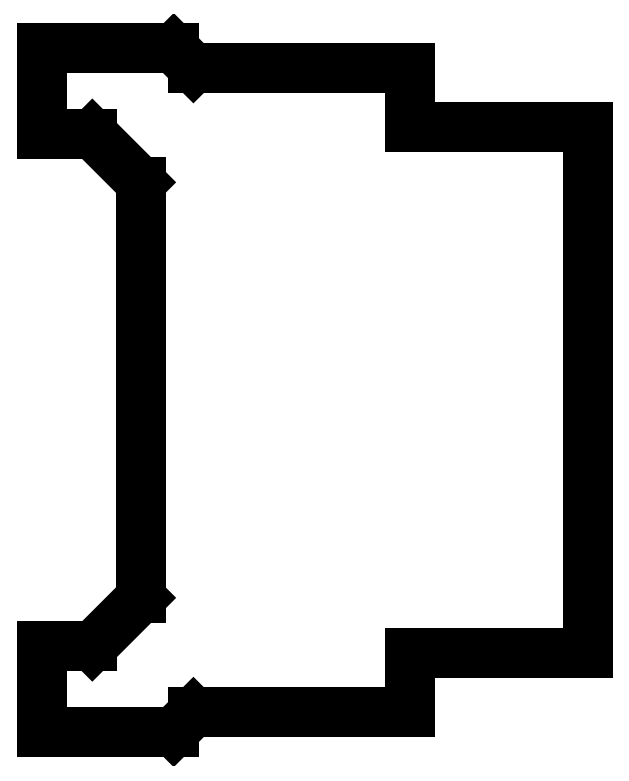
<metadata>
{"format":"dxf","ext":"dxf","renderer":"ezdxf+matplotlib","layout":"modelspace","background":"white","min_lineweight":24,"dpi":150}
</metadata>
<code>
0
SECTION
2
ENTITIES
0
LINE
8
0
10
350
20
-245
11
515
21
-245
0
LINE
8
0
10
515
20
-245
11
515
21
-200
0
LINE
8
0
10
515
20
-200
11
650
21
-200
0
LINE
8
0
10
650
20
-200
11
650
21
200
0
LINE
8
0
10
650
20
200
11
515
21
200
0
LINE
8
0
10
515
20
200
11
515
21
245
0
LINE
8
0
10
515
20
245
11
350
21
245
0
LINE
8
0
10
350
20
245
11
335
21
260
0
LINE
8
0
10
335
20
260
11
235
21
260
0
LINE
8
0
10
235
20
260
11
235
21
195
0
LINE
8
0
10
235
20
195
11
273.1
21
195
0
LINE
8
0
10
273.1
20
195
11
310
21
158.1
0
LINE
8
0
10
310
20
158.1
11
310
21
-158.1
0
LINE
8
0
10
310
20
-158.1
11
273.1
21
-195
0
LINE
8
0
10
273.1
20
-195
11
235
21
-195
0
LINE
8
0
10
235
20
-195
11
235
21
-260
0
LINE
8
0
10
235
20
-260
11
335
21
-260
0
LINE
8
0
10
335
20
-260
11
350
21
-245
0
ENDSEC
0
EOF

</code>
